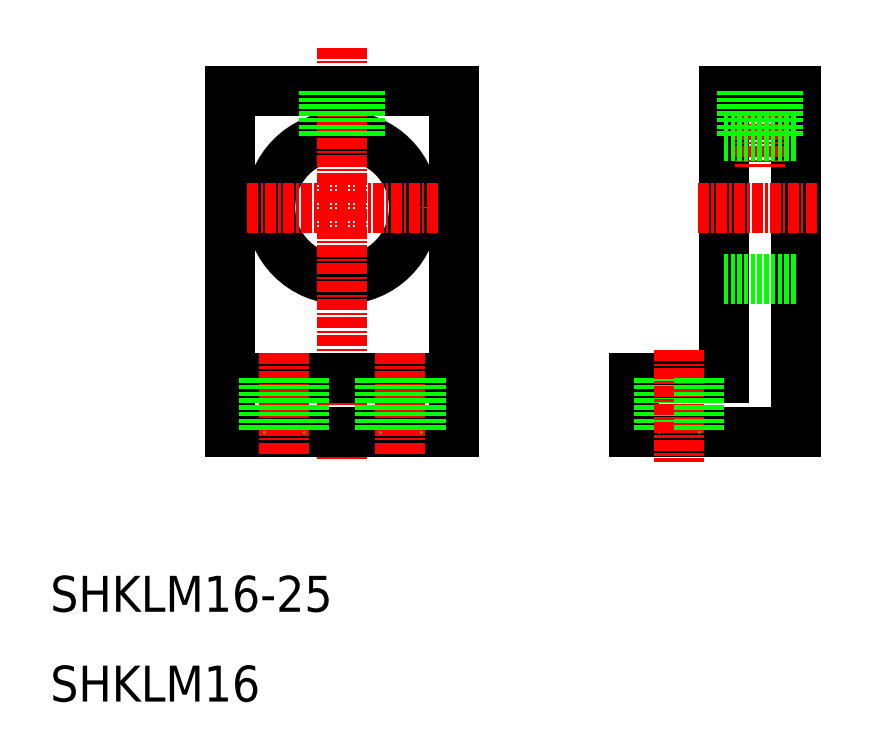
<metadata>
{"format":"dxf","ext":"dxf","renderer":"ezdxf+matplotlib","layout":"modelspace","background":"white","min_lineweight":24,"dpi":150}
</metadata>
<code>
0
SECTION
2
ENTITIES
0
CIRCLE
8
0
10
42.5
20
65
30
0
40
8
0
LINE
8
0
10
55
20
78
30
0
11
55
21
40
31
0
0
LINE
8
0
10
30
20
78
30
0
11
30
21
40
31
0
0
LINE
8
CENTER
10
42.5
20
82.81
30
0
11
42.5
21
36.94
31
0
0
TEXT
8
0
10
10
20
10
30
0
40
4
1
SHKLM16
0
TEXT
8
0
10
10
20
20
30
0
40
4
1
SHKLM16-25
0
LINE
8
0
10
55
20
40
30
0
11
30
21
40
31
0
0
LINE
8
0
10
55
20
46
30
0
11
30
21
46
31
0
0
LINE
8
CENTER
10
36
20
48.83
30
0
11
36
21
37.49
31
0
0
LINE
8
0
10
33.75
20
46
30
0
11
33.75
21
40
31
0
0
LINE
8
CENTER
10
49
20
48.83
30
0
11
49
21
37.49
31
0
0
LINE
8
0
10
38.25
20
46
30
0
11
38.25
21
40
31
0
0
LINE
8
0
10
42.5
20
40
30
0
11
42.5
21
40
31
0
0
LINE
8
0
10
46.75
20
46
30
0
11
46.75
21
40
31
0
0
LINE
8
0
10
48.75
20
40
30
0
11
48.75
21
40
31
0
0
LINE
8
0
10
51.25
20
46
30
0
11
51.25
21
40
31
0
0
LINE
8
0
10
55
20
78
30
0
11
30
21
78
31
0
0
LINE
8
CENTER
10
53.16
20
65
30
0
11
31.84
21
65
31
0
0
LINE
8
0
10
40.5
20
78
30
0
11
40.5
21
72.75
31
0
0
LINE
8
0
10
40.9
20
78
30
0
11
40.9
21
72.84
31
0
0
LINE
8
0
10
44.1
20
78
30
0
11
44.1
21
72.84
31
0
0
LINE
8
0
10
44.5
20
78
30
0
11
44.5
21
72.75
31
0
0
LINE
8
0
10
93
20
78
30
0
11
93
21
40
31
0
0
LINE
8
0
10
85
20
78
30
0
11
85
21
46
31
0
0
LINE
8
0
10
93
20
40
30
0
11
75
21
40
31
0
0
LINE
8
0
10
85
20
46
30
0
11
75
21
46
31
0
0
LINE
8
0
10
75
20
46
30
0
11
75
21
40
31
0
0
LINE
8
0
10
77.75
20
46
30
0
11
77.75
21
40
31
0
0
LINE
8
CENTER
10
80
20
49.14
30
0
11
80
21
36.73
31
0
0
LINE
8
0
10
82.25
20
46
30
0
11
82.25
21
40
31
0
0
LINE
8
0
10
93
20
57
30
0
11
85
21
57
31
0
0
LINE
8
CENTER
10
89
20
79.84
30
0
11
89
21
69.51
31
0
0
LINE
8
0
10
93
20
78
30
0
11
85
21
78
31
0
0
LINE
8
0
10
93
20
73
30
0
11
85
21
73
31
0
0
LINE
8
CENTER
10
95.37
20
65
30
0
11
82.14
21
65
31
0
0
LINE
8
0
10
87
20
78
30
0
11
87
21
73
31
0
0
LINE
8
0
10
87.4
20
78
30
0
11
87.4
21
73
31
0
0
LINE
8
0
10
91
20
78
30
0
11
91
21
73
31
0
0
LINE
8
0
10
90.6
20
78
30
0
11
90.6
21
73
31
0
0
ENDSEC
0
EOF

</code>
